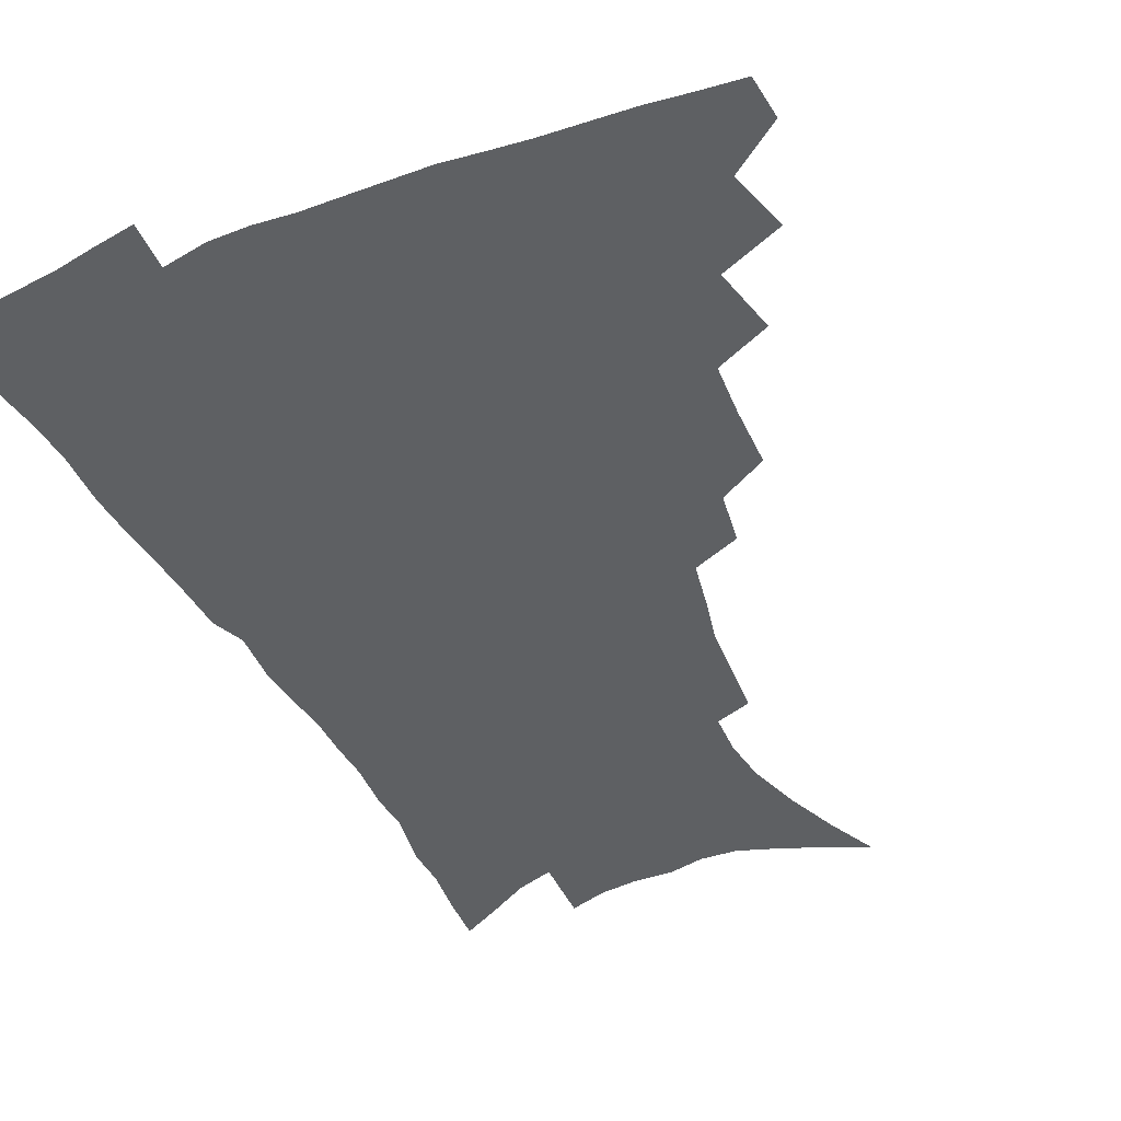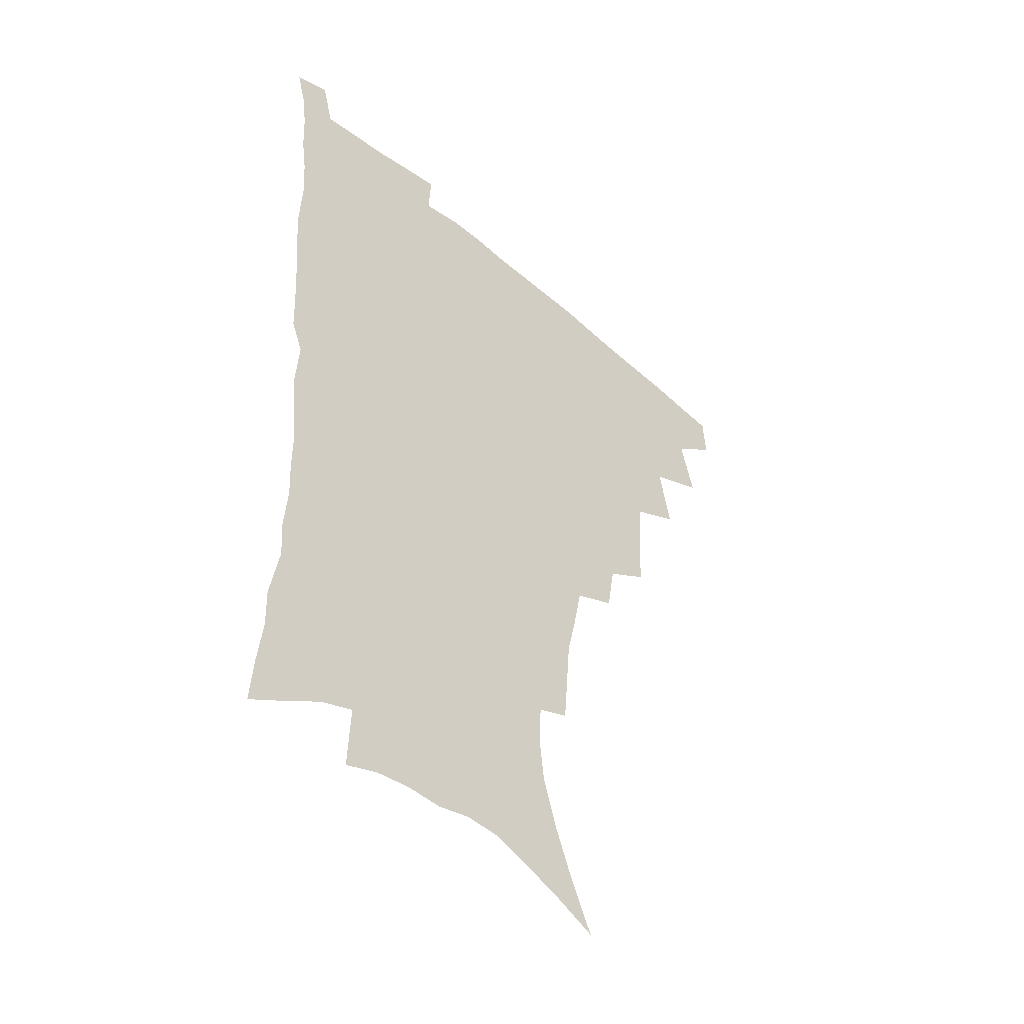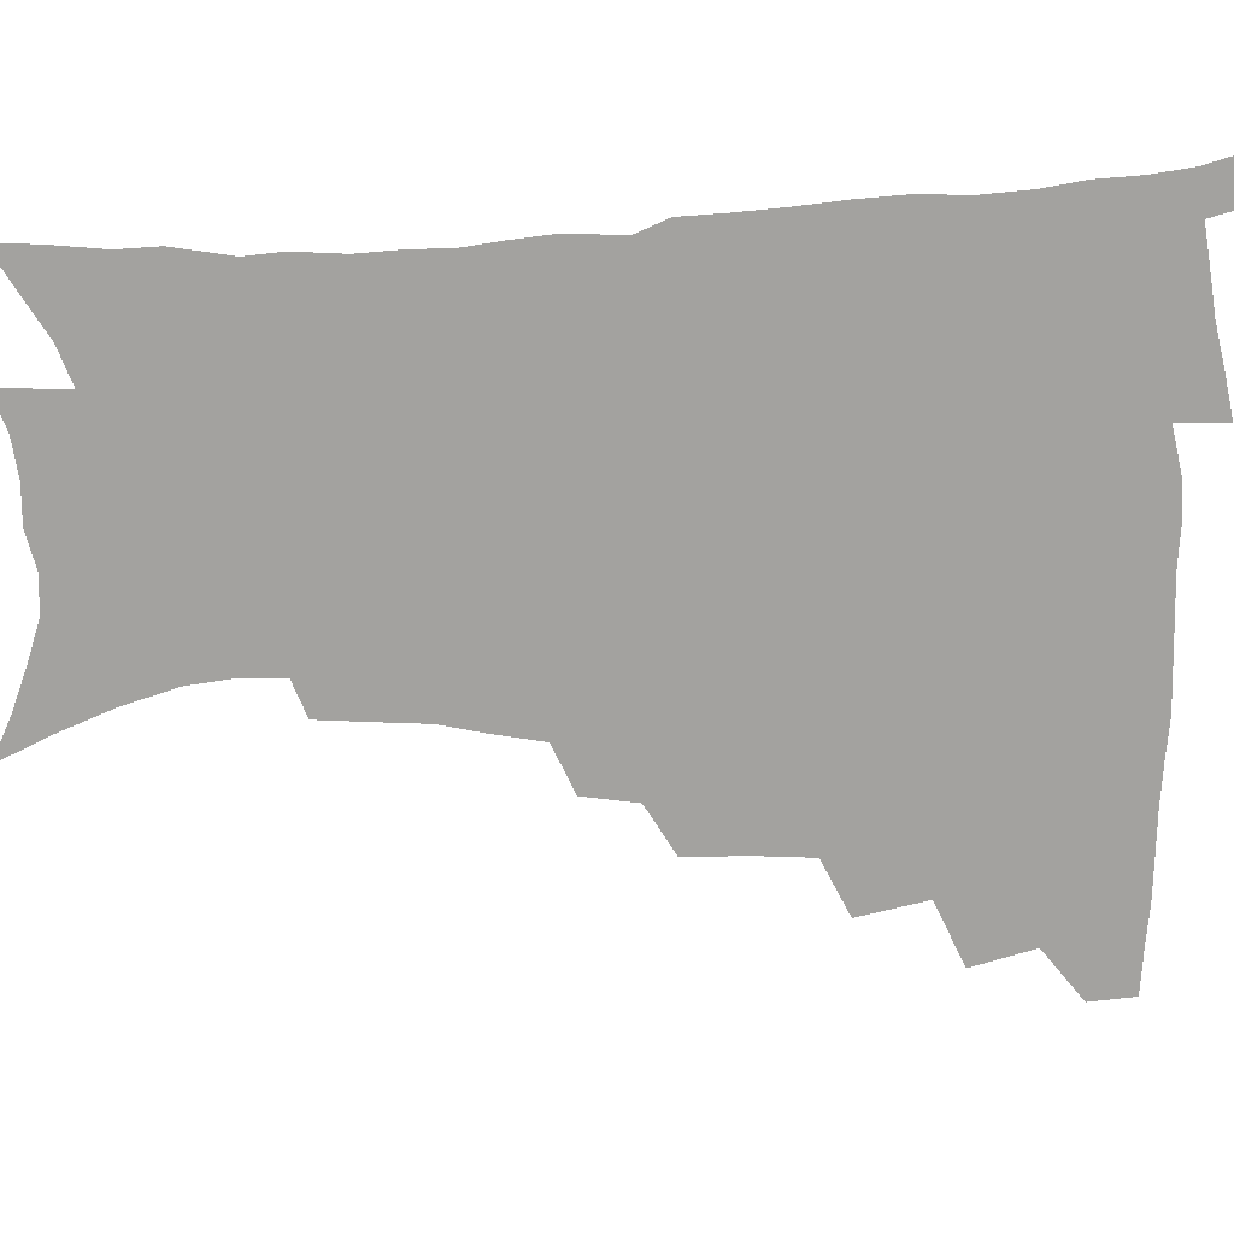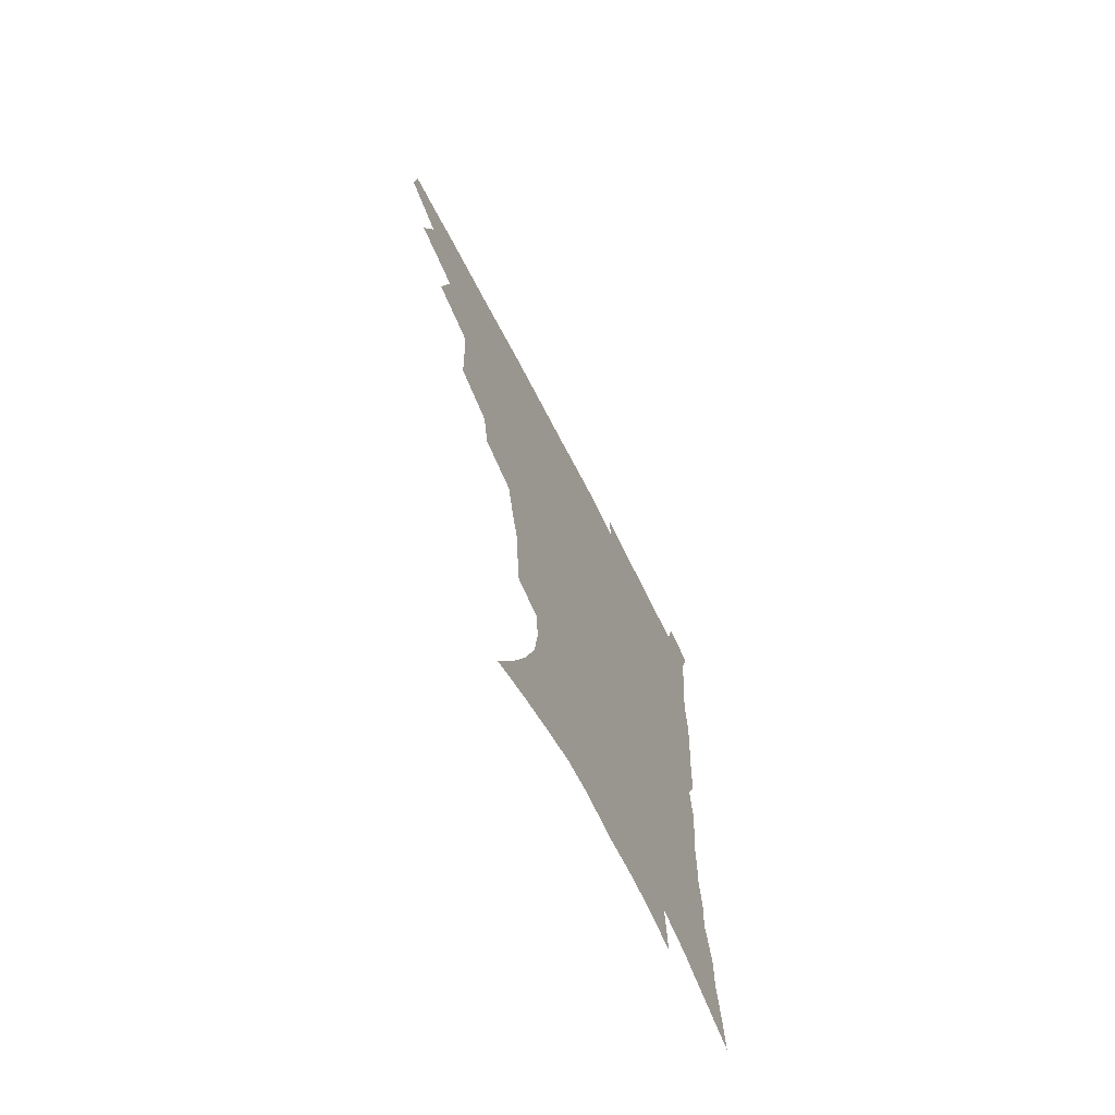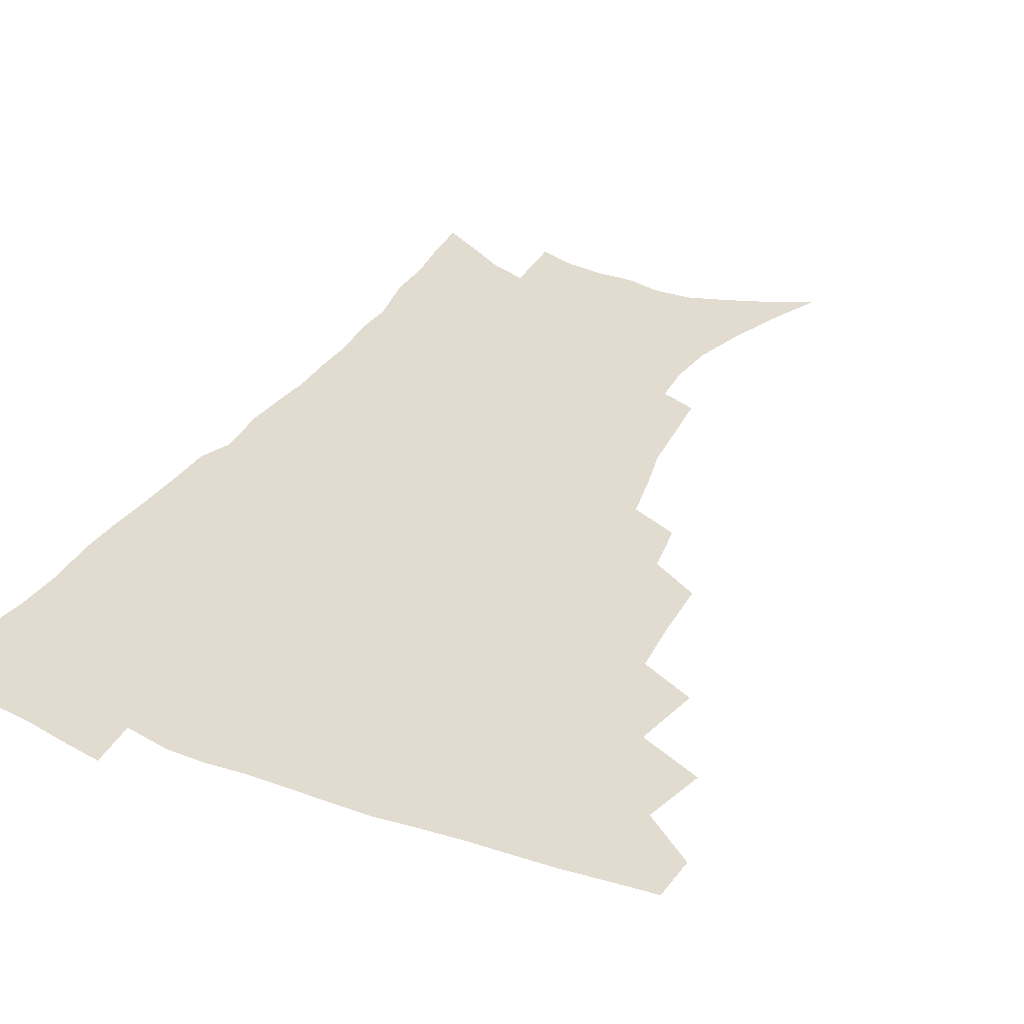
<metadata>
{"format":"obj","ext":"obj","renderer":"f3d","projection":"perspective","resolution":1024,"background":"white","views":[{"elev":-42.6,"azim":-155.2,"up":"+Z"},{"elev":-46.5,"azim":136.2,"up":"+Y"},{"elev":-72.4,"azim":92.4,"up":"+Z"},{"elev":-70.6,"azim":-62.8,"up":"+Y"},{"elev":34.4,"azim":-152.6,"up":"+Z"}]}
</metadata>
<code>
v 465.7 474.7 0
v 466.9 490.8 0
v 478.4 438.5 0
v 484.2 460.8 0
v 484.3 476.7 0
v 482.4 492.4 0
v 496.3 404.3 0
v 501.3 428.7 0
v 500.3 445.8 0
v 501.5 463.2 0
v 499.6 478.4 0
v 497.6 494.2 0
v 518.3 352.9 0
v 517.7 375.2 0
v 516.2 394.9 0
v 519.5 418 0
v 517.5 432.8 0
v 517.4 449.5 0
v 516.4 464.7 0
v 514.9 479.7 0
v 513 495.2 0
v 539 323.6 0
v 535.9 342.8 0
v 535.2 365.5 0
v 534.9 386.6 0
v 535.2 406 0
v 534.1 420.6 0
v 533.7 436.6 0
v 532.7 451.5 0
v 531.5 466.2 0
v 529.7 481.1 0
v 528.2 496.2 0
v 566.3 245.9 0
v 564.8 263.5 0
v 563.4 282.7 0
v 559.8 298.1 0
v 556.2 316.2 0
v 553.8 336.9 0
v 551.7 355.2 0
v 549.7 371.8 0
v 548.3 387.9 0
v 548.8 406.8 0
v 549.4 424.1 0
v 549 439.2 0
v 547.7 453.3 0
v 546.1 467.7 0
v 544.5 482.5 0
v 542.8 497.7 0
v 556.1 150.9 0
v 564.9 170.3 0
v 572.3 189.5 0
v 578.1 208.9 0
v 580.1 225.8 0
v 579.3 241.1 0
v 578.4 260.5 0
v 576.5 276.9 0
v 574.1 292.8 0
v 571.6 309.7 0
v 569 326.6 0
v 567.3 345.3 0
v 565.5 361.7 0
v 565.2 379.9 0
v 564.6 396.1 0
v 564.3 411.9 0
v 563.9 426.8 0
v 563.1 440.7 0
v 562.8 454.6 0
v 561.2 468.6 0
v 559.1 483.7 0
v 557.2 499.4 0
v 572.1 158.7 0
v 580.6 179.1 0
v 587.6 200.6 0
v 590.1 217.7 0
v 591.2 235.7 0
v 589.9 250.3 0
v 589.2 269.1 0
v 587.8 286.7 0
v 585.8 302.6 0
v 583.8 318.7 0
v 581.7 334.4 0
v 580.2 350.7 0
v 579.3 367.5 0
v 578.5 383.3 0
v 578.4 399.8 0
v 578.1 414.7 0
v 577.4 428.3 0
v 577.2 442.1 0
v 576.9 455.6 0
v 575.5 469.4 0
v 573.8 484.2 0
v 572 499.7 0
v 586.8 164.7 0
v 594 184.6 0
v 599.9 207.3 0
v 601.6 225.6 0
v 601.6 242 0
v 600.8 258.4 0
v 599.7 274.1 0
v 598.3 290.9 0
v 596.9 308.3 0
v 595.2 322.6 0
v 594 339.5 0
v 592.7 354.4 0
v 592 370.9 0
v 591.4 385.8 0
v 591.3 401.4 0
v 591.2 416.1 0
v 591.1 430.2 0
v 590.7 443.1 0
v 590.2 456.4 0
v 589.6 469.9 0
v 588.5 484.2 0
v 586.5 500 0
v 601.6 170 0
v 608.3 192.6 0
v 611.3 212.3 0
v 611.9 228.7 0
v 611.7 244.6 0
v 611 260.2 0
v 610.4 279.7 0
v 609.1 294.9 0
v 607.8 310 0
v 606.8 327.4 0
v 605.7 341.2 0
v 604.7 355.9 0
v 604.3 372.1 0
v 604.2 388 0
v 604.1 402.8 0
v 604.3 417.4 0
v 604 430.1 0
v 603.9 443.5 0
v 603.9 457 0
v 603.5 470.3 0
v 602.8 484 0
v 600.9 500.3 0
v 615 170.7 0
v 620 194.4 0
v 621.9 213.9 0
v 622.6 232.5 0
v 622 246.7 0
v 621.6 265.4 0
v 620.8 281 0
v 619.9 296.9 0
v 619 313.2 0
v 618.1 328.2 0
v 617.4 343.6 0
v 616.9 358.8 0
v 616.7 374.8 0
v 616.5 388.8 0
v 616.4 401.9 0
v 617 418.3 0
v 617.2 430.9 0
v 617.5 444.3 0
v 617.4 457.5 0
v 616.9 471 0
v 616.7 484.5 0
v 614.9 501.6 0
v 628.2 167.8 0
v 631.6 194.4 0
v 632.8 215.9 0
v 633 233.6 0
v 632.7 249.7 0
v 632.3 264.2 0
v 631.5 280.4 0
v 630.7 296.3 0
v 629.9 313.2 0
v 629.4 329.9 0
v 629 344.1 0
v 628.7 359.7 0
v 628.7 374.5 0
v 628.7 389.4 0
v 629 403.5 0
v 629.3 417.6 0
v 629.9 430.2 0
v 630.6 445.1 0
v 630.9 457.6 0
v 631.1 470.8 0
v 630.7 485 0
v 629.2 501.5 0
v 642.3 168.3 0
v 643.5 194.5 0
v 643.9 212.2 0
v 643.5 232.6 0
v 643.3 248.9 0
v 642.9 264 0
v 642.1 280.8 0
v 641.5 296.8 0
v 641.2 311.8 0
v 640.6 329 0
v 640.6 343.1 0
v 640.4 359.2 0
v 640.8 373.3 0
v 640.8 388.8 0
v 641.2 402.7 0
v 641.5 417.1 0
v 642.7 429.3 0
v 643.3 443.9 0
v 644.1 457.2 0
v 644.7 470.4 0
v 645.4 484 0
v 645.7 498.4 0
v 644.8 515.9 0
v 656.1 166.6 0
v 655.7 191.8 0
v 655.1 211.6 0
v 655.6 226.1 0
v 654 247.6 0
v 653.4 264.4 0
v 652.7 280.6 0
v 652.2 297 0
v 652.3 310.3 0
v 651.9 327.4 0
v 652.3 341.4 0
v 653 355.1 0
v 652.8 371.4 0
v 653 386.8 0
v 653.6 400.7 0
v 654.2 414.9 0
v 655.4 428.5 0
v 656.1 443.5 0
v 657.2 456.4 0
v 658.3 469.6 0
v 659.3 483.1 0
v 660 497.2 0
v 659.7 513.3 0
v 669.7 162.1 0
v 668.6 186.8 0
v 667.3 207.1 0
v 666.5 225.1 0
v 665.2 244.4 0
v 664.2 262.4 0
v 663.2 279.7 0
v 663 294.8 0
v 663.2 309.1 0
v 663.1 324.9 0
v 664.4 337.7 0
v 664.7 353.1 0
v 665.1 368.1 0
v 665.3 384.1 0
v 666 398.5 0
v 666.2 414.1 0
v 668.3 426.5 0
v 669.1 441.3 0
v 670.4 454.9 0
v 671.7 468.3 0
v 673.1 482 0
v 674.3 495.4 0
v 675 510.2 0
v 682.3 182 0
v 679.8 202.4 0
v 677.7 222.6 0
v 677.4 238.5 0
v 676.7 255.3 0
v 676 272 0
v 675.2 288.7 0
v 674.9 304.5 0
v 675.8 318.4 0
v 677 332.1 0
v 677 348.5 0
v 677.5 364 0
v 678.6 378.7 0
v 679.4 393.7 0
v 681 407.9 0
v 681.5 423.5 0
v 682.9 437.7 0
v 683.6 453.3 0
v 685.1 467 0
v 686.5 480.6 0
v 688.1 494.3 0
v 689.4 508.5 0
v 697.1 173.3 0
v 693.8 194.5 0
v 692.6 211.8 0
v 690.1 231.6 0
v 689.5 247.7 0
v 688.8 264.2 0
v 688.7 279.7 0
v 687.9 296.4 0
v 688.9 310.6 0
v 690 325.1 0
v 689.9 341.9 0
v 690.4 357.7 0
v 692.4 371.6 0
v 694.3 386 0
v 695.1 402 0
v 694.6 419.6 0
v 696.8 433.6 0
v 698.2 448.8 0
v 699 464.4 0
v 700.4 478.6 0
v 702.1 492.7 0
v 703.8 506.7 0
v 708.3 524.6 0
v 711.6 165.2 0
v 710.2 182.4 0
v 708.1 200.7 0
v 708.4 215.5 0
v 704.5 236.5 0
v 705.5 250 0
v 704 267.4 0
v 704.6 282 0
v 704.5 298 0
v 706.1 311.9 0
v 707.4 327 0
v 706 346.4 0
v 710.7 358 0
v 711.2 374.7 0
v 712.1 391.2 0
v 713.5 407.5 0
v 714.2 424.1 0
v 713.3 443.4 0
v 714.2 459.7 0
v 716.3 474.5 0
v 716.9 490.4 0
v 718.7 504.9 0
v 722.6 519.5 0
f 4 5 1
f 1 5 2
f 5 6 2
f 8 9 3
f 3 9 4
f 9 10 4
f 4 10 5
f 10 11 5
f 5 11 6
f 11 12 6
f 15 16 7
f 7 16 8
f 16 17 8
f 8 17 9
f 17 18 9
f 9 18 10
f 18 19 10
f 10 19 11
f 19 20 11
f 11 20 12
f 20 21 12
f 23 24 13
f 13 24 14
f 24 25 14
f 14 25 15
f 25 26 15
f 15 26 16
f 26 27 16
f 16 27 17
f 27 28 17
f 17 28 18
f 28 29 18
f 18 29 19
f 29 30 19
f 19 30 20
f 30 31 20
f 20 31 21
f 31 32 21
f 37 38 22
f 22 38 23
f 38 39 23
f 23 39 24
f 39 40 24
f 24 40 25
f 40 41 25
f 25 41 26
f 41 42 26
f 26 42 27
f 42 43 27
f 27 43 28
f 43 44 28
f 28 44 29
f 44 45 29
f 29 45 30
f 45 46 30
f 30 46 31
f 46 47 31
f 31 47 32
f 47 48 32
f 54 55 33
f 33 55 34
f 55 56 34
f 34 56 35
f 56 57 35
f 35 57 36
f 57 58 36
f 36 58 37
f 58 59 37
f 37 59 38
f 59 60 38
f 38 60 39
f 60 61 39
f 39 61 40
f 61 62 40
f 40 62 41
f 62 63 41
f 41 63 42
f 63 64 42
f 42 64 43
f 64 65 43
f 43 65 44
f 65 66 44
f 44 66 45
f 66 67 45
f 45 67 46
f 67 68 46
f 46 68 47
f 68 69 47
f 47 69 48
f 69 70 48
f 49 71 50
f 71 72 50
f 50 72 51
f 72 73 51
f 51 73 52
f 73 74 52
f 52 74 53
f 74 75 53
f 53 75 54
f 75 76 54
f 54 76 55
f 76 77 55
f 55 77 56
f 77 78 56
f 56 78 57
f 78 79 57
f 57 79 58
f 79 80 58
f 58 80 59
f 80 81 59
f 59 81 60
f 81 82 60
f 60 82 61
f 82 83 61
f 61 83 62
f 83 84 62
f 62 84 63
f 84 85 63
f 63 85 64
f 85 86 64
f 64 86 65
f 86 87 65
f 65 87 66
f 87 88 66
f 66 88 67
f 88 89 67
f 67 89 68
f 89 90 68
f 68 90 69
f 90 91 69
f 69 91 70
f 91 92 70
f 71 93 72
f 93 94 72
f 72 94 73
f 94 95 73
f 73 95 74
f 95 96 74
f 74 96 75
f 96 97 75
f 75 97 76
f 97 98 76
f 76 98 77
f 98 99 77
f 77 99 78
f 99 100 78
f 78 100 79
f 100 101 79
f 79 101 80
f 101 102 80
f 80 102 81
f 102 103 81
f 81 103 82
f 103 104 82
f 82 104 83
f 104 105 83
f 83 105 84
f 105 106 84
f 84 106 85
f 106 107 85
f 85 107 86
f 107 108 86
f 86 108 87
f 108 109 87
f 87 109 88
f 109 110 88
f 88 110 89
f 110 111 89
f 89 111 90
f 111 112 90
f 90 112 91
f 112 113 91
f 91 113 92
f 113 114 92
f 93 115 94
f 115 116 94
f 94 116 95
f 116 117 95
f 95 117 96
f 117 118 96
f 96 118 97
f 118 119 97
f 97 119 98
f 119 120 98
f 98 120 99
f 120 121 99
f 99 121 100
f 121 122 100
f 100 122 101
f 122 123 101
f 101 123 102
f 123 124 102
f 102 124 103
f 124 125 103
f 103 125 104
f 125 126 104
f 104 126 105
f 126 127 105
f 105 127 106
f 127 128 106
f 106 128 107
f 128 129 107
f 107 129 108
f 129 130 108
f 108 130 109
f 130 131 109
f 109 131 110
f 131 132 110
f 110 132 111
f 132 133 111
f 111 133 112
f 133 134 112
f 112 134 113
f 134 135 113
f 113 135 114
f 135 136 114
f 115 137 116
f 137 138 116
f 116 138 117
f 138 139 117
f 117 139 118
f 139 140 118
f 118 140 119
f 140 141 119
f 119 141 120
f 141 142 120
f 120 142 121
f 142 143 121
f 121 143 122
f 143 144 122
f 122 144 123
f 144 145 123
f 123 145 124
f 145 146 124
f 124 146 125
f 146 147 125
f 125 147 126
f 147 148 126
f 126 148 127
f 148 149 127
f 127 149 128
f 149 150 128
f 128 150 129
f 150 151 129
f 129 151 130
f 151 152 130
f 130 152 131
f 152 153 131
f 131 153 132
f 153 154 132
f 132 154 133
f 154 155 133
f 133 155 134
f 155 156 134
f 134 156 135
f 156 157 135
f 135 157 136
f 157 158 136
f 137 159 138
f 159 160 138
f 138 160 139
f 160 161 139
f 139 161 140
f 161 162 140
f 140 162 141
f 162 163 141
f 141 163 142
f 163 164 142
f 142 164 143
f 164 165 143
f 143 165 144
f 165 166 144
f 144 166 145
f 166 167 145
f 145 167 146
f 167 168 146
f 146 168 147
f 168 169 147
f 147 169 148
f 169 170 148
f 148 170 149
f 170 171 149
f 149 171 150
f 171 172 150
f 150 172 151
f 172 173 151
f 151 173 152
f 173 174 152
f 152 174 153
f 174 175 153
f 153 175 154
f 175 176 154
f 154 176 155
f 176 177 155
f 155 177 156
f 177 178 156
f 156 178 157
f 178 179 157
f 157 179 158
f 179 180 158
f 159 181 160
f 181 182 160
f 160 182 161
f 182 183 161
f 161 183 162
f 183 184 162
f 162 184 163
f 184 185 163
f 163 185 164
f 185 186 164
f 164 186 165
f 186 187 165
f 165 187 166
f 187 188 166
f 166 188 167
f 188 189 167
f 167 189 168
f 189 190 168
f 168 190 169
f 190 191 169
f 169 191 170
f 191 192 170
f 170 192 171
f 192 193 171
f 171 193 172
f 193 194 172
f 172 194 173
f 194 195 173
f 173 195 174
f 195 196 174
f 174 196 175
f 196 197 175
f 175 197 176
f 197 198 176
f 176 198 177
f 198 199 177
f 177 199 178
f 199 200 178
f 178 200 179
f 200 201 179
f 179 201 180
f 201 202 180
f 181 204 182
f 204 205 182
f 182 205 183
f 205 206 183
f 183 206 184
f 206 207 184
f 184 207 185
f 207 208 185
f 185 208 186
f 208 209 186
f 186 209 187
f 209 210 187
f 187 210 188
f 210 211 188
f 188 211 189
f 211 212 189
f 189 212 190
f 212 213 190
f 190 213 191
f 213 214 191
f 191 214 192
f 214 215 192
f 192 215 193
f 215 216 193
f 193 216 194
f 216 217 194
f 194 217 195
f 217 218 195
f 195 218 196
f 218 219 196
f 196 219 197
f 219 220 197
f 197 220 198
f 220 221 198
f 198 221 199
f 221 222 199
f 199 222 200
f 222 223 200
f 200 223 201
f 223 224 201
f 201 224 202
f 224 225 202
f 202 225 203
f 225 226 203
f 204 227 205
f 227 228 205
f 205 228 206
f 228 229 206
f 206 229 207
f 229 230 207
f 207 230 208
f 230 231 208
f 208 231 209
f 231 232 209
f 209 232 210
f 232 233 210
f 210 233 211
f 233 234 211
f 211 234 212
f 234 235 212
f 212 235 213
f 235 236 213
f 213 236 214
f 236 237 214
f 214 237 215
f 237 238 215
f 215 238 216
f 238 239 216
f 216 239 217
f 239 240 217
f 217 240 218
f 240 241 218
f 218 241 219
f 241 242 219
f 219 242 220
f 242 243 220
f 220 243 221
f 243 244 221
f 221 244 222
f 244 245 222
f 222 245 223
f 245 246 223
f 223 246 224
f 246 247 224
f 224 247 225
f 247 248 225
f 225 248 226
f 248 249 226
f 228 250 229
f 250 251 229
f 229 251 230
f 251 252 230
f 230 252 231
f 252 253 231
f 231 253 232
f 253 254 232
f 232 254 233
f 254 255 233
f 233 255 234
f 255 256 234
f 234 256 235
f 256 257 235
f 235 257 236
f 257 258 236
f 236 258 237
f 258 259 237
f 237 259 238
f 259 260 238
f 238 260 239
f 260 261 239
f 239 261 240
f 261 262 240
f 240 262 241
f 262 263 241
f 241 263 242
f 263 264 242
f 242 264 243
f 264 265 243
f 243 265 244
f 265 266 244
f 244 266 245
f 266 267 245
f 245 267 246
f 267 268 246
f 246 268 247
f 268 269 247
f 247 269 248
f 269 270 248
f 248 270 249
f 270 271 249
f 250 272 251
f 272 273 251
f 251 273 252
f 273 274 252
f 252 274 253
f 274 275 253
f 253 275 254
f 275 276 254
f 254 276 255
f 276 277 255
f 255 277 256
f 277 278 256
f 256 278 257
f 278 279 257
f 257 279 258
f 279 280 258
f 258 280 259
f 280 281 259
f 259 281 260
f 281 282 260
f 260 282 261
f 282 283 261
f 261 283 262
f 283 284 262
f 262 284 263
f 284 285 263
f 263 285 264
f 285 286 264
f 264 286 265
f 286 287 265
f 265 287 266
f 287 288 266
f 266 288 267
f 288 289 267
f 267 289 268
f 289 290 268
f 268 290 269
f 290 291 269
f 269 291 270
f 291 292 270
f 270 292 271
f 292 293 271
f 272 295 273
f 295 296 273
f 273 296 274
f 296 297 274
f 274 297 275
f 297 298 275
f 275 298 276
f 298 299 276
f 276 299 277
f 299 300 277
f 277 300 278
f 300 301 278
f 278 301 279
f 301 302 279
f 279 302 280
f 302 303 280
f 280 303 281
f 303 304 281
f 281 304 282
f 304 305 282
f 282 305 283
f 305 306 283
f 283 306 284
f 306 307 284
f 284 307 285
f 307 308 285
f 285 308 286
f 308 309 286
f 286 309 287
f 309 310 287
f 287 310 288
f 310 311 288
f 288 311 289
f 311 312 289
f 289 312 290
f 312 313 290
f 290 313 291
f 313 314 291
f 291 314 292
f 314 315 292
f 292 315 293
f 315 316 293
f 293 316 294
f 316 317 294

</code>
